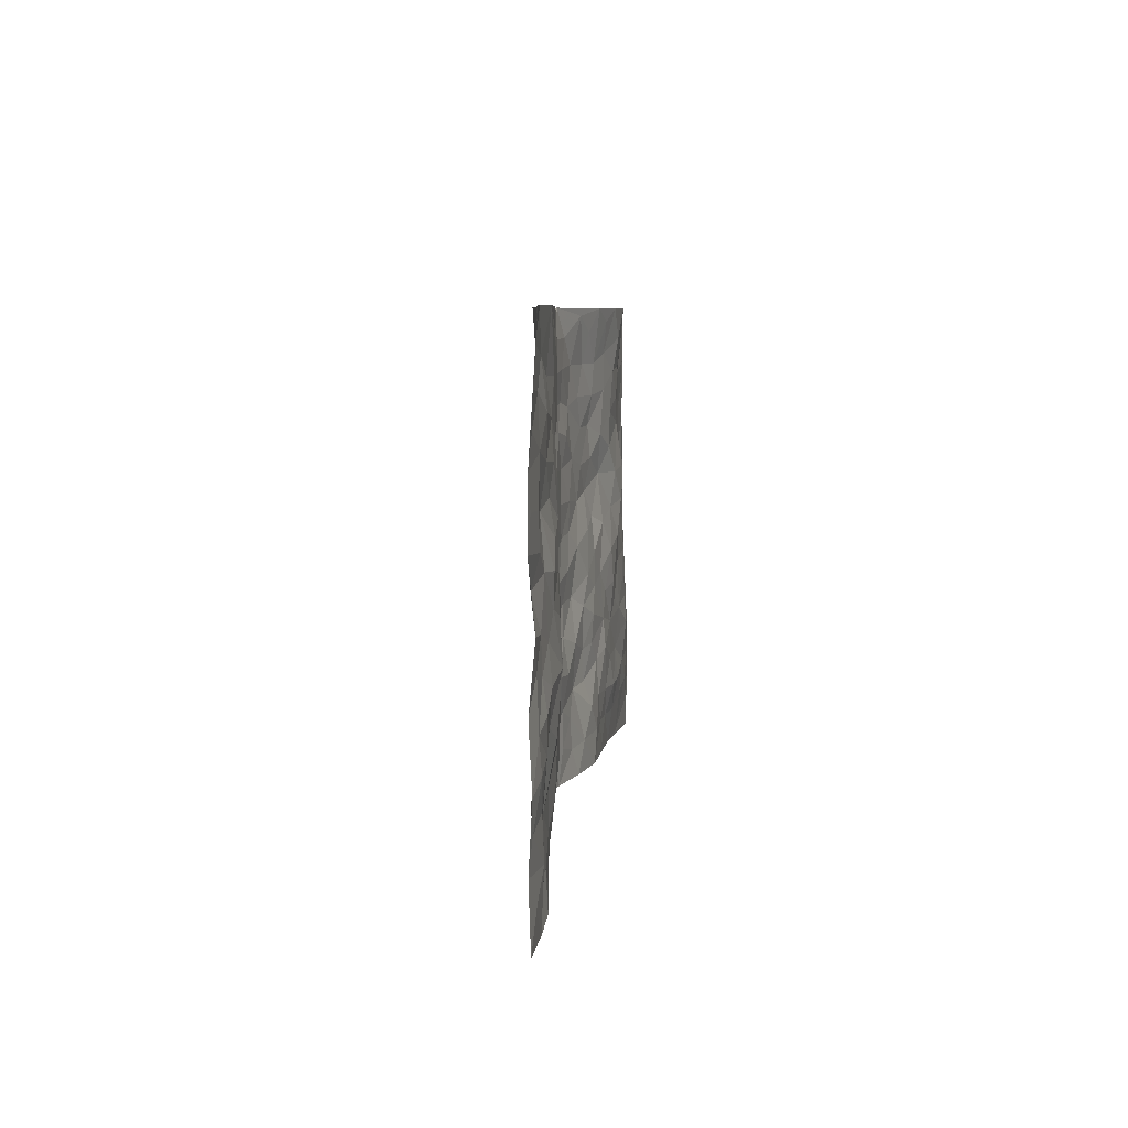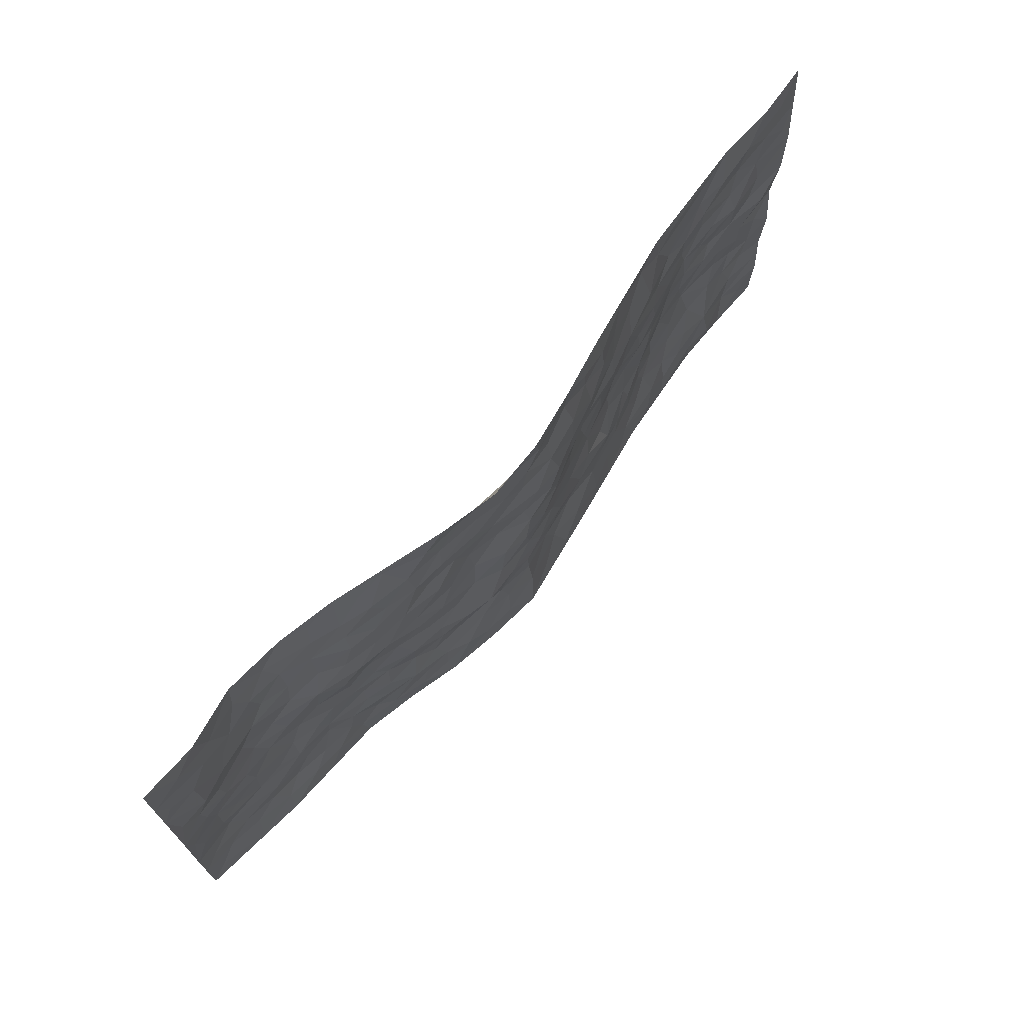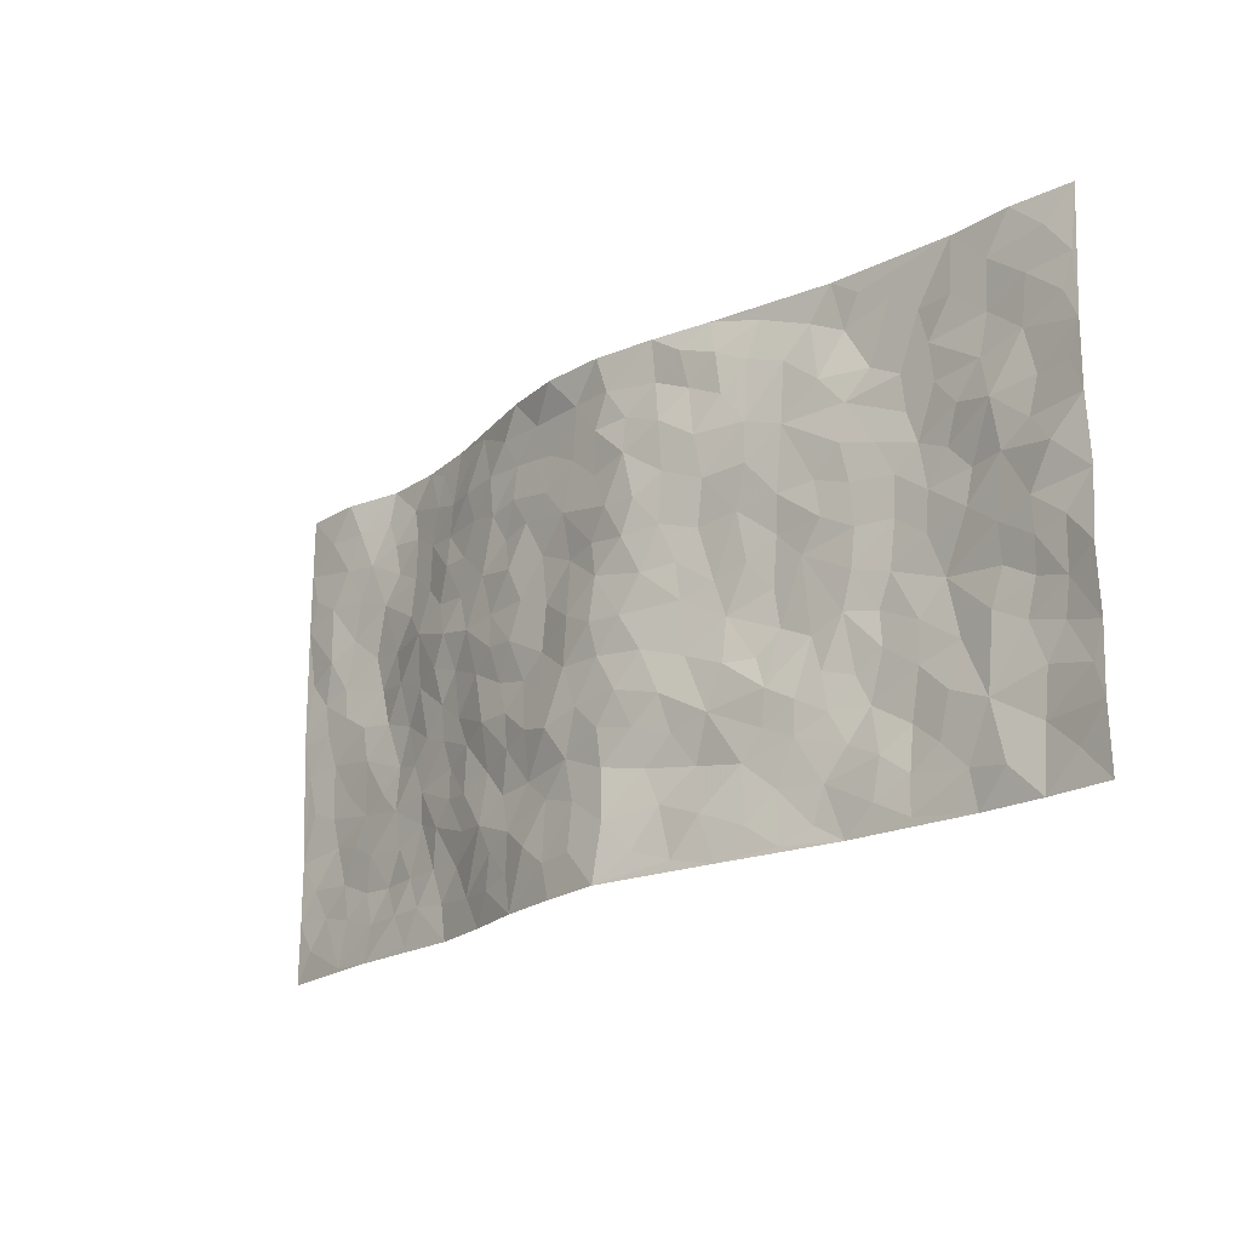
<metadata>
{"format":"obj","ext":"obj","renderer":"f3d","projection":"perspective","resolution":1024,"background":"white","views":[{"elev":6.5,"azim":-84.7,"up":"+Y"},{"elev":70.7,"azim":129.8,"up":"+Y"},{"elev":-20.8,"azim":-134.5,"up":"+Y"}]}
</metadata>
<code>
v -0.9775 0.0004892 0.02668
v -0.9801 0.9969 0.03864
v 0.9774 0.002394 0.04653
v 0.9752 0.9987 0.03505
v -0.7935 0.3919 0.04192
v -0.9773 0.4986 0.03422
v -0.8551 0.3569 0.0404
v -6.095e-05 0.003968 -0.08021
v -0.9772 0.2497 0.02913
v -0.9201 0.3369 0.03356
v -0.7317 0.001538 0.02856
v -0.9769 0.1252 0.02238
v -0.707 0.2918 0.04068
v -0.8543 0.0004752 0.02965
v -0.8378 0.2877 0.03752
v -0.4872 0.001606 0.003805
v -0.9559 0.1875 0.02737
v -0.291 0.1674 -0.01857
v -0.7732 0.3216 0.03484
v -0.86 0.1192 0.03523
v -0.9217 0.06281 0.02952
v -0.7936 0.06347 0.02119
v -0.6696 0.1267 0.02262
v -0.7214 0.0745 0.02343
v -0.8713 0.2064 0.03308
v -0.9079 0.2692 0.03675
v -0.7668 0.1768 0.0232
v -0.6889 0.2096 0.0256
v -0.8615 0.4871 0.03065
v -0.9765 0.3741 0.0227
v -0.7335 0.9979 0.03484
v -0.5316 0.2215 0.0279
v 0.2603 0.1585 -0.04045
v -0.9792 0.7476 0.02316
v -0.3627 0.3928 0.005408
v -0.7814 0.7521 0.0314
v -0.7985 0.831 0.03447
v -0.5768 0.4422 0.03538
v -0.5974 0.6058 0.03028
v -0.4871 0.9982 0.01744
v -0.9561 0.6852 0.02479
v -0.6586 0.5623 0.03798
v -0.3903 0.7542 -0.01115
v -0.5043 0.2794 0.02514
v -0.4559 0.2249 0.01059
v -0.4913 0.1617 0.01392
v -0.4466 0.6366 0.004727
v -0.3636 0.5604 0.0001444
v 0.1651 0.4734 -0.04855
v -0.3313 0.2214 -0.01206
v -0.208 0.6117 -0.02873
v -0.3737 0.6294 -0.008385
v -0.3008 0.05844 -0.02698
v -0.6248 0.7104 0.03388
v -0.3921 0.1943 -0.002995
v -0.8705 0.6162 0.0305
v -0.03802 0.3481 -0.06558
v 0.0584 0.3397 -0.06769
v 0.2974 0.4513 -0.03302
v -0.09596 0.5514 -0.05973
v -0.164 0.5564 -0.03984
v 0.09051 0.63 -0.05028
v -0.6283 0.3457 0.03774
v -0.7466 0.5734 0.04087
v -0.9513 0.8085 0.02642
v -0.5566 0.1294 0.0129
v -0.3657 0.01254 -0.01687
v -0.7921 0.4652 0.03534
v -0.6132 0.1715 0.02864
v -0.6111 0.01806 0.01579
v -0.2444 0.002844 -0.0394
v -0.6122 0.08799 0.01878
v -0.5438 0.05319 0.007673
v -0.4283 0.03719 -0.001884
v -0.4478 0.1038 0.003594
v -0.8904 0.6844 0.02967
v -0.9716 0.8723 0.03055
v -0.7337 0.5086 0.03796
v -0.0002355 0.9978 -0.07442
v -0.8013 0.6742 0.02249
v -0.5568 0.3145 0.03223
v -0.5095 0.4609 0.01742
v 0.006016 0.5713 -0.07012
v -0.0498 0.4827 -0.06534
v 0.003515 0.4196 -0.06686
v -0.1217 0.1287 -0.04192
v -0.5675 0.6701 0.02144
v -0.9132 0.5606 0.01968
v -0.7304 0.6906 0.03033
v -0.4454 0.2968 0.009151
v -0.6267 0.2668 0.03343
v -0.5002 0.6885 0.008401
v -0.1713 0.4852 -0.03624
v -0.2593 0.436 -0.0158
v -0.6446 0.649 0.03683
v -0.01028 0.1185 -0.06791
v -0.4119 0.5106 0.00749
v -0.3417 0.2886 -0.01529
v -0.2379 0.504 -0.02095
v -0.1785 0.3817 -0.03498
v -0.9786 0.6227 0.0225
v -0.703 0.6225 0.03804
v -0.8111 0.5786 0.03128
v -0.3597 0.1103 -0.01
v -0.5187 0.5331 0.01826
v -0.6785 0.4056 0.04768
v -0.1295 0.324 -0.05045
v -0.1469 0.2497 -0.03705
v -0.5161 0.6116 0.01274
v 0.1079 0.7287 -0.05406
v -0.002577 0.2156 -0.06259
v -0.07209 0.2732 -0.05591
v 0.005365 0.2887 -0.06543
v -0.4253 0.3635 0.01074
v -0.1931 0.184 -0.024
v -0.6502 0.4877 0.0403
v -0.5511 0.3808 0.03396
v -0.4883 0.3914 0.01714
v -0.3053 0.5244 -0.01225
v -0.2569 0.3504 -0.02435
v -0.351 0.4673 0.00433
v -0.2245 0.2708 -0.03051
v -0.09039 0.4112 -0.05523
v -0.5908 0.5315 0.03446
v -0.08897 0.1988 -0.04149
v -0.2122 0.09484 -0.03996
v -0.3963 0.2582 -0.003181
v -0.9247 0.4364 0.03039
v -0.8641 0.4195 0.03282
v 0.09296 0.4226 -0.06426
v 0.208 0.2388 -0.03907
v 0.08309 0.5169 -0.06584
v 0.01963 0.4878 -0.07162
v 0.167 0.3927 -0.05542
v 0.7882 0.4968 0.03975
v 0.2199 0.4336 -0.04311
v 0.2669 0.3138 -0.03983
v 0.1592 0.5669 -0.0448
v 0.1243 0.9947 -0.07716
v -0.2912 0.6201 -0.01946
v 0.4232 0.8796 -0.0147
v 0.4832 0.9969 0.01911
v -0.2155 0.7815 -0.04575
v -0.05869 0.8641 -0.0572
v -0.3185 0.3481 -0.008421
v -0.4572 0.5657 0.0046
v -0.07296 0.05404 -0.06012
v -0.1574 0.02352 -0.05191
v 0.1236 0.003284 -0.06705
v 0.01298 0.8598 -0.06355
v -0.01763 0.6998 -0.06983
v 0.4205 0.1974 -0.01056
v 0.3401 0.2906 -0.02029
v 0.5891 0.5267 0.01851
v 0.5244 0.5467 -0.001589
v 0.4516 0.1364 0.005945
v 0.5199 0.2286 0.01048
v 0.4125 0.3624 -0.009599
v 0.0216 0.6406 -0.06316
v -0.06071 0.6273 -0.07045
v -0.1476 0.7301 -0.05581
v -0.08827 0.6932 -0.06892
v -0.06136 0.7916 -0.06607
v -0.1369 0.6331 -0.05383
v 0.01976 0.7745 -0.05877
v 0.2456 0.9979 -0.05049
v -0.0195 0.9263 -0.06699
v -0.2694 0.8467 -0.031
v -0.1992 0.8806 -0.03811
v -0.3153 0.7811 -0.02118
v -0.2433 0.9986 -0.0275
v -0.2278 0.6965 -0.03707
v -0.318 0.7003 -0.02557
v -0.1414 0.8308 -0.05732
v -0.1223 0.9987 -0.05308
v 0.2175 0.7456 -0.04504
v 0.1727 0.6669 -0.04273
v 0.3267 0.5949 -0.03237
v 0.2612 0.5228 -0.04304
v 0.2662 0.6656 -0.0438
v 0.4238 0.7437 -0.01817
v 0.3556 0.6827 -0.03002
v 0.2852 0.7328 -0.03445
v 0.06792 0.9288 -0.06009
v 0.07816 0.8227 -0.05735
v 0.1447 0.8575 -0.05089
v 0.2497 0.8727 -0.04033
v 0.3216 0.7929 -0.03621
v 0.2317 0.5953 -0.04253
v -0.8815 0.8665 0.02803
v -0.6809 0.8163 0.02942
v -0.8685 0.7737 0.03009
v -0.8569 0.9978 0.02876
v -0.9222 0.9387 0.02893
v -0.8098 0.9207 0.02549
v -0.7321 0.885 0.02594
v -0.6038 0.9291 0.02915
v -0.6608 0.8855 0.03209
v -0.6859 0.7455 0.03395
v -0.5582 0.814 0.02735
v -0.6203 0.781 0.02931
v -0.5087 0.9008 0.02328
v -0.3898 0.8782 -0.0004844
v -0.5434 0.96 0.02139
v -0.4651 0.8166 0.0008951
v -0.4397 0.9362 0.01533
v -0.3432 0.9729 -0.006455
v -0.5106 0.7608 0.01358
v -0.3195 0.9016 -0.0165
v -0.2591 0.9311 -0.03287
v 0.1558 0.7845 -0.05285
v 0.2545 0.8038 -0.04512
v 0.1877 0.9331 -0.04783
v 0.3921 0.8116 -0.02141
v 0.3368 0.8802 -0.03165
v 0.3783 0.9814 -0.01267
v 0.2884 0.937 -0.03901
v 0.4377 0.9469 -5.889e-05
v 0.3798 0.4938 -0.01988
v 0.3259 0.5288 -0.03382
v 0.4845 0.6037 -0.01503
v 0.4319 0.664 -0.01777
v 0.4062 0.5878 -0.02391
v 0.3532 0.1911 -0.02737
v 0.4781 0.3356 0.007245
v 0.458 0.5233 -0.004187
v 0.3477 0.3883 -0.03095
v -0.1236 0.915 -0.04526
v -0.1839 0.9582 -0.04579
v 0.3201 0.1341 -0.02996
v 0.6089 0.01629 0.01533
v 0.2027 0.3334 -0.05549
v 0.2721 0.3851 -0.04109
v 0.5794 0.2489 0.02597
v 0.7292 0.9972 0.05378
v 0.9772 0.2513 0.04779
v 0.4895 0.8114 0.001117
v 0.7142 0.4872 0.04322
v 0.4878 0.7465 -0.00778
v 0.977 0.5 0.0368
v 0.6657 0.2948 0.02965
v 0.5069 0.4687 0.006795
v 0.7745 0.3114 0.04257
v 0.5586 0.4163 0.0151
v 0.4858 0.003072 0.00978
v 0.09054 0.2529 -0.05838
v 0.5011 0.07827 0.01337
v 0.1363 0.3186 -0.06735
v 0.4154 0.2677 -0.01187
v 0.8711 0.2658 0.05267
v 0.6371 0.4622 0.03488
v 0.5745 0.08379 0.01498
v 0.4468 0.4268 -0.002462
v 0.6042 0.3725 0.02342
v 0.2862 0.2333 -0.02986
v 0.4757 0.2726 0.003297
v 0.2642 0.07952 -0.03994
v 0.3649 0.002871 -0.01539
v 0.2454 0.003013 -0.0469
v 0.2025 0.1159 -0.05574
v 0.06881 0.1705 -0.06238
v 0.1456 0.1907 -0.05397
v 0.6087 0.1489 0.02443
v 0.7735 0.4231 0.03895
v 0.7452 0.2219 0.03552
v 0.648 0.08271 0.02024
v 0.665 0.385 0.0372
v 0.7145 0.3398 0.03607
v 0.8834 0.3266 0.04791
v 0.7418 0.5672 0.04872
v 0.6881 0.1466 0.03679
v 0.7602 0.1509 0.04139
v 0.8374 0.3679 0.0452
v 0.9404 0.35 0.04373
v 0.8838 0.4387 0.04482
v 0.5786 0.3139 0.02138
v 0.818 0.1071 0.04091
v 0.3316 0.0642 -0.0272
v 0.4082 0.06982 -0.005922
v 0.07195 0.07903 -0.06975
v 0.1438 0.07345 -0.06278
v 0.9762 0.7493 0.03439
v 0.729 0.0809 0.0299
v 0.6515 0.2168 0.03128
v 0.9591 0.4249 0.0407
v 0.9048 0.5089 0.04024
v 0.8057 0.2511 0.04363
v 0.5292 0.1496 0.01456
v 0.7321 0.003839 0.02003
v 0.5001 0.3949 0.007325
v 0.9382 0.0648 0.04519
v 0.9774 0.1271 0.04786
v 0.8375 0.1812 0.04607
v 0.8965 0.1254 0.04796
v 0.8276 0.01086 0.03093
v 0.9357 0.1892 0.04917
v 0.6638 0.5555 0.03012
v 0.6887 0.6324 0.03878
v 0.5854 0.636 0.006761
v 0.8234 0.6907 0.03672
v 0.6277 0.7706 0.03084
v 0.955 0.6246 0.0364
v 0.7646 0.6417 0.04904
v 0.8527 0.5948 0.03993
v 0.7304 0.7432 0.03757
v 0.8436 0.5302 0.03827
v 0.9142 0.5738 0.03945
v 0.8895 0.6584 0.02825
v 0.637 0.6917 0.0288
v 0.5629 0.7232 0.01466
v 0.5093 0.6741 -0.00361
v 0.8504 0.8519 0.03213
v 0.708 0.8702 0.04176
v 0.8092 0.7762 0.03543
v 0.895 0.7774 0.03107
v 0.7769 0.8436 0.03562
v 0.9728 0.874 0.03452
v 0.6903 0.8015 0.04022
v 0.9517 0.811 0.03275
v 0.7376 0.9304 0.0473
v 0.8516 0.9983 0.03085
v 0.6048 0.997 0.04391
v 0.8169 0.9255 0.03458
v 0.904 0.9278 0.03046
v 0.6561 0.9332 0.04749
v 0.5529 0.9007 0.02151
v 0.489 0.8807 0.005508
v 0.5445 0.9684 0.02885
v 0.5663 0.8212 0.02076
v 0.6317 0.8597 0.0369
f 29 6 128
f 12 21 20
f 26 10 9
f 55 45 46
f 27 19 15
f 26 9 17
f 101 6 88
f 12 1 21
f 7 15 19
f 125 86 96
f 84 123 85
f 129 29 128
f 25 27 15
f 12 20 17
f 73 75 66
f 22 14 11
f 26 17 25
f 9 12 17
f 25 15 26
f 5 129 7
f 52 146 48
f 55 18 50
f 7 19 5
f 20 27 25
f 124 82 105
f 41 76 34
f 20 14 22
f 14 20 21
f 14 21 1
f 24 22 11
f 24 27 22
f 72 66 69
f 69 32 91
f 70 24 11
f 24 23 27
f 17 20 25
f 27 20 22
f 10 15 7
f 10 26 15
f 23 28 27
f 27 13 19
f 28 23 69
f 13 27 28
f 119 121 94
f 10 7 129
f 6 30 128
f 9 10 30
f 36 192 80
f 80 102 89
f 118 81 44
f 64 103 78
f 115 126 86
f 45 32 46
f 91 63 13
f 129 68 29
f 95 87 54
f 95 54 199
f 202 40 204
f 82 97 105
f 29 88 6
f 18 55 104
f 148 126 71
f 38 82 124
f 50 18 122
f 117 82 38
f 5 19 106
f 82 117 118
f 80 64 102
f 127 45 55
f 194 77 190
f 98 35 114
f 39 124 105
f 127 50 98
f 106 19 13
f 66 75 46
f 39 95 42
f 63 117 38
f 95 89 102
f 101 56 76
f 51 140 99
f 18 53 126
f 62 83 132
f 45 127 90
f 112 113 57
f 103 29 68
f 130 85 58
f 109 39 105
f 35 94 121
f 113 246 58
f 151 165 163
f 120 100 94
f 114 127 98
f 192 190 65
f 95 39 87
f 36 191 37
f 67 104 74
f 56 101 88
f 13 63 106
f 192 34 76
f 268 241 243
f 108 115 125
f 93 84 60
f 133 84 85
f 156 288 157
f 101 76 41
f 80 103 64
f 105 97 146
f 99 61 51
f 92 109 47
f 125 96 111
f 158 227 153
f 75 104 55
f 69 66 32
f 81 91 32
f 106 78 68
f 42 64 78
f 77 34 65
f 24 70 72
f 75 73 16
f 16 71 67
f 2 34 77
f 13 28 91
f 103 56 88
f 56 80 76
f 72 69 23
f 11 16 70
f 16 73 70
f 16 67 74
f 115 18 126
f 24 72 23
f 73 72 70
f 16 74 75
f 72 73 66
f 32 45 44
f 84 83 60
f 66 46 32
f 78 106 116
f 117 63 81
f 67 53 104
f 103 68 78
f 69 91 28
f 36 80 89
f 106 38 116
f 106 68 5
f 81 118 117
f 62 132 138
f 32 44 81
f 53 67 71
f 57 58 85
f 123 100 107
f 93 60 61
f 33 230 224
f 8 96 147
f 132 133 130
f 140 48 119
f 93 100 123
f 122 98 50
f 164 60 160
f 53 71 126
f 125 112 108
f 193 194 195
f 75 55 46
f 63 91 81
f 56 103 80
f 196 198 31
f 18 104 53
f 121 48 97
f 38 106 63
f 118 97 82
f 97 35 121
f 51 172 140
f 130 134 49
f 87 39 109
f 288 252 263
f 97 114 35
f 47 43 92
f 57 113 58
f 248 130 58
f 34 101 41
f 114 90 127
f 116 124 42
f 145 94 35
f 118 114 97
f 167 79 175
f 98 145 35
f 85 123 57
f 43 47 52
f 199 36 89
f 42 78 116
f 159 83 62
f 88 29 103
f 74 104 75
f 118 44 90
f 173 140 172
f 42 95 102
f 190 192 37
f 65 190 77
f 89 95 199
f 125 111 112
f 92 87 109
f 18 115 122
f 177 180 176
f 112 57 107
f 109 105 146
f 93 94 100
f 285 286 275
f 96 86 147
f 137 232 131
f 57 123 107
f 87 92 208
f 49 134 136
f 132 130 49
f 161 164 162
f 50 127 55
f 122 108 107
f 122 107 100
f 48 140 52
f 118 90 114
f 99 119 94
f 123 84 93
f 36 37 192
f 48 121 119
f 120 122 100
f 39 42 124
f 38 124 116
f 248 58 246
f 44 45 90
f 98 122 120
f 146 52 47
f 94 93 99
f 168 209 170
f 212 183 188
f 202 197 200
f 42 102 64
f 107 108 112
f 99 93 61
f 8 280 96
f 112 111 113
f 125 115 86
f 115 108 122
f 128 30 10
f 5 68 129
f 10 129 128
f 132 49 138
f 83 84 133
f 130 133 85
f 83 133 132
f 248 134 130
f 156 152 224
f 151 110 165
f 212 186 211
f 153 224 249
f 254 251 244
f 246 261 262
f 225 158 249
f 49 136 179
f 185 184 150
f 214 188 181
f 181 188 182
f 161 163 174
f 143 170 172
f 110 211 185
f 184 79 167
f 174 228 169
f 62 110 159
f 163 150 144
f 210 169 229
f 170 143 168
f 176 211 110
f 98 120 145
f 94 145 120
f 48 146 97
f 109 146 47
f 148 86 126
f 147 86 148
f 71 8 148
f 8 147 148
f 244 276 254
f 232 136 134
f 174 143 161
f 60 83 160
f 163 162 151
f 159 160 83
f 261 281 262
f 259 281 149
f 219 220 59
f 246 113 111
f 33 255 131
f 157 256 152
f 137 255 153
f 230 278 279
f 262 260 33
f 154 155 242
f 131 255 137
f 248 131 232
f 281 280 149
f 259 258 278
f 220 179 59
f 159 151 160
f 162 160 151
f 164 61 60
f 228 174 144
f 144 174 163
f 159 110 151
f 161 172 164
f 186 184 185
f 161 162 163
f 61 164 51
f 160 162 164
f 187 217 213
f 150 163 165
f 205 202 200
f 79 184 139
f 170 43 173
f 174 169 143
f 161 143 172
f 167 144 150
f 176 180 183
f 172 170 173
f 223 226 221
f 185 150 165
f 99 140 119
f 207 206 203
f 172 51 164
f 43 52 173
f 173 52 140
f 167 175 228
f 228 229 169
f 210 168 169
f 177 110 62
f 189 138 179
f 62 138 177
f 136 232 233
f 181 182 222
f 150 184 167
f 178 180 189
f 49 179 138
f 177 138 189
f 180 178 182
f 178 179 220
f 307 308 304
f 222 223 221
f 215 187 188
f 176 183 212
f 187 213 186
f 214 215 188
f 185 211 186
f 237 181 239
f 182 188 183
f 110 185 165
f 216 215 141
f 211 176 212
f 182 183 180
f 176 110 177
f 213 184 186
f 178 189 179
f 177 189 180
f 195 190 37
f 197 198 200
f 195 194 190
f 34 192 65
f 80 192 76
f 37 196 195
f 194 2 77
f 193 2 194
f 196 37 191
f 31 193 195
f 198 196 191
f 31 195 196
f 199 201 191
f 197 204 31
f 198 191 201
f 31 198 197
f 201 199 54
f 36 199 191
f 54 208 201
f 208 43 205
f 208 54 87
f 198 201 200
f 206 205 203
f 43 170 203
f 210 207 209
f 40 202 206
f 31 204 40
f 197 202 204
f 208 205 200
f 43 203 205
f 205 206 202
f 203 209 207
f 171 40 207
f 40 206 207
f 208 200 201
f 43 208 92
f 170 209 203
f 168 143 169
f 207 210 171
f 168 210 209
f 188 187 212
f 212 187 186
f 166 139 213
f 184 213 139
f 237 214 181
f 215 214 141
f 216 141 218
f 213 217 166
f 142 166 216
f 217 216 166
f 187 215 217
f 216 217 215
f 237 141 214
f 142 216 218
f 223 222 182
f 179 136 59
f 223 220 219
f 267 238 251
f 237 327 141
f 223 182 178
f 158 290 253
f 220 223 178
f 59 233 227
f 233 59 136
f 248 246 131
f 153 249 158
f 251 254 267
f 223 219 226
f 111 261 246
f 297 251 238
f 276 256 157
f 167 228 144
f 229 228 175
f 175 171 229
f 229 171 210
f 260 257 33
f 265 271 272
f 266 289 283
f 269 243 250
f 249 224 152
f 266 283 271
f 227 233 137
f 253 227 158
f 325 313 320
f 135 264 275
f 310 329 239
f 270 298 297
f 249 256 225
f 275 273 269
f 311 222 221
f 155 154 299
f 234 276 157
f 310 311 299
f 222 239 181
f 221 226 155
f 266 263 252
f 242 290 244
f 264 273 275
f 273 264 243
f 242 244 154
f 276 290 225
f 288 234 157
f 240 282 302
f 275 286 306
f 225 290 158
f 234 263 284
f 241 254 276
f 233 232 137
f 137 153 227
f 264 135 238
f 244 251 154
f 260 259 257
f 227 253 219
f 33 224 255
f 154 297 299
f 240 302 307
f 297 154 251
f 264 268 243
f 253 226 219
f 271 284 263
f 277 294 293
f 290 242 253
f 241 234 284
f 59 227 219
f 242 155 226
f 252 245 231
f 157 152 156
f 257 230 33
f 152 256 249
f 278 230 257
f 262 33 131
f 224 153 255
f 259 278 257
f 134 248 232
f 230 279 224
f 96 261 111
f 261 96 280
f 280 281 261
f 246 262 131
f 252 247 245
f 268 267 241
f 283 277 272
f 288 247 252
f 275 274 285
f 295 291 294
f 267 268 264
f 263 234 288
f 309 310 299
f 290 276 244
f 283 272 271
f 267 254 241
f 265 243 241
f 236 240 285
f 297 238 270
f 303 305 298
f 241 276 234
f 221 155 299
f 272 277 293
f 250 243 287
f 286 285 240
f 284 271 265
f 271 263 266
f 295 3 291
f 225 256 276
f 241 284 265
f 289 266 231
f 3 292 291
f 321 235 323
f 293 294 296
f 279 278 258
f 245 279 258
f 279 156 224
f 260 281 259
f 280 8 149
f 262 281 260
f 231 266 252
f 267 264 238
f 306 304 270
f 283 289 295
f 243 269 273
f 236 269 250
f 294 292 296
f 274 236 285
f 269 274 275
f 250 287 293
f 245 289 231
f 236 274 269
f 156 279 247
f 242 226 253
f 247 279 245
f 243 265 287
f 288 156 247
f 265 272 293
f 296 292 236
f 293 287 265
f 295 294 277
f 277 283 295
f 236 250 296
f 289 3 295
f 292 294 291
f 293 296 250
f 300 304 308
f 325 320 235
f 329 330 326
f 270 304 303
f 270 303 298
f 309 305 301
f 135 306 270
f 299 297 298
f 298 309 299
f 238 135 270
f 300 314 305
f 303 300 305
f 304 306 307
f 300 303 304
f 282 319 315
f 322 325 235
f 275 306 135
f 307 306 286
f 240 307 286
f 308 307 302
f 302 282 308
f 308 282 315
f 305 309 298
f 310 309 301
f 310 301 329
f 310 239 311
f 222 311 239
f 299 311 221
f 319 312 315
f 312 323 316
f 301 305 318
f 305 314 316
f 300 308 315
f 316 314 312
f 312 314 315
f 315 314 300
f 323 312 324
f 316 313 318
f 282 4 317
f 330 313 325
f 4 321 324
f 235 320 323
f 282 317 319
f 312 319 317
f 326 325 322
f 316 320 313
f 316 318 305
f 142 218 327
f 327 218 141
f 316 323 320
f 324 312 317
f 4 324 317
f 321 323 324
f 318 313 330
f 328 326 322
f 326 327 329
f 329 327 237
f 326 328 327
f 322 142 328
f 327 328 142
f 329 237 239
f 301 318 330
f 326 330 325
f 330 329 301

</code>
